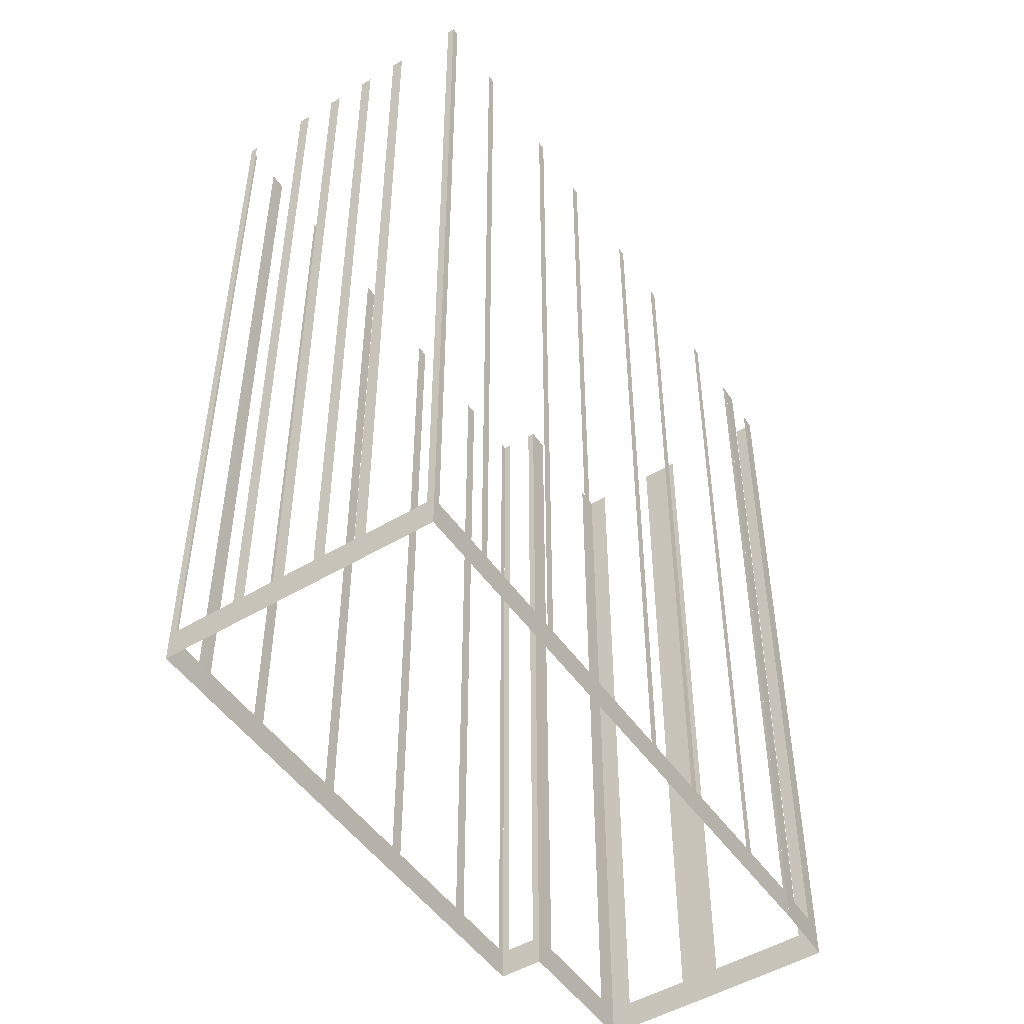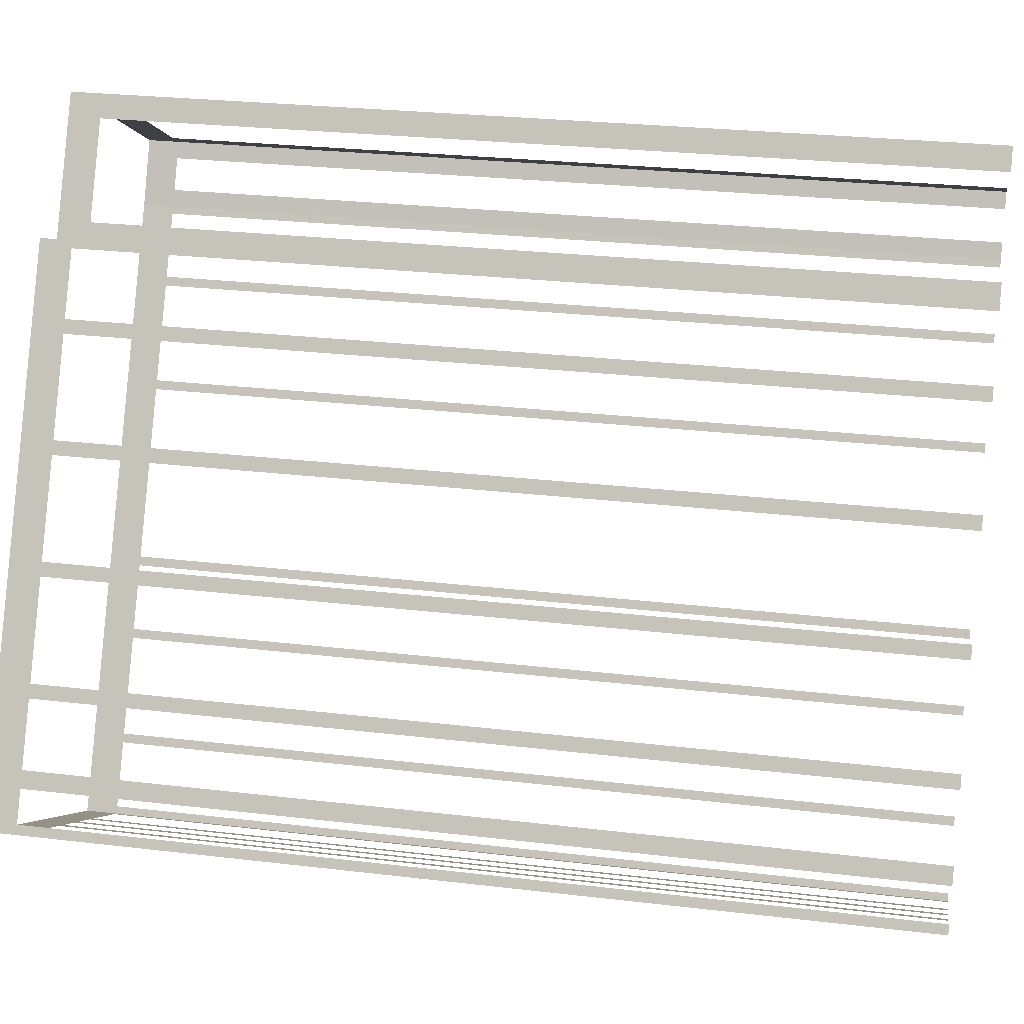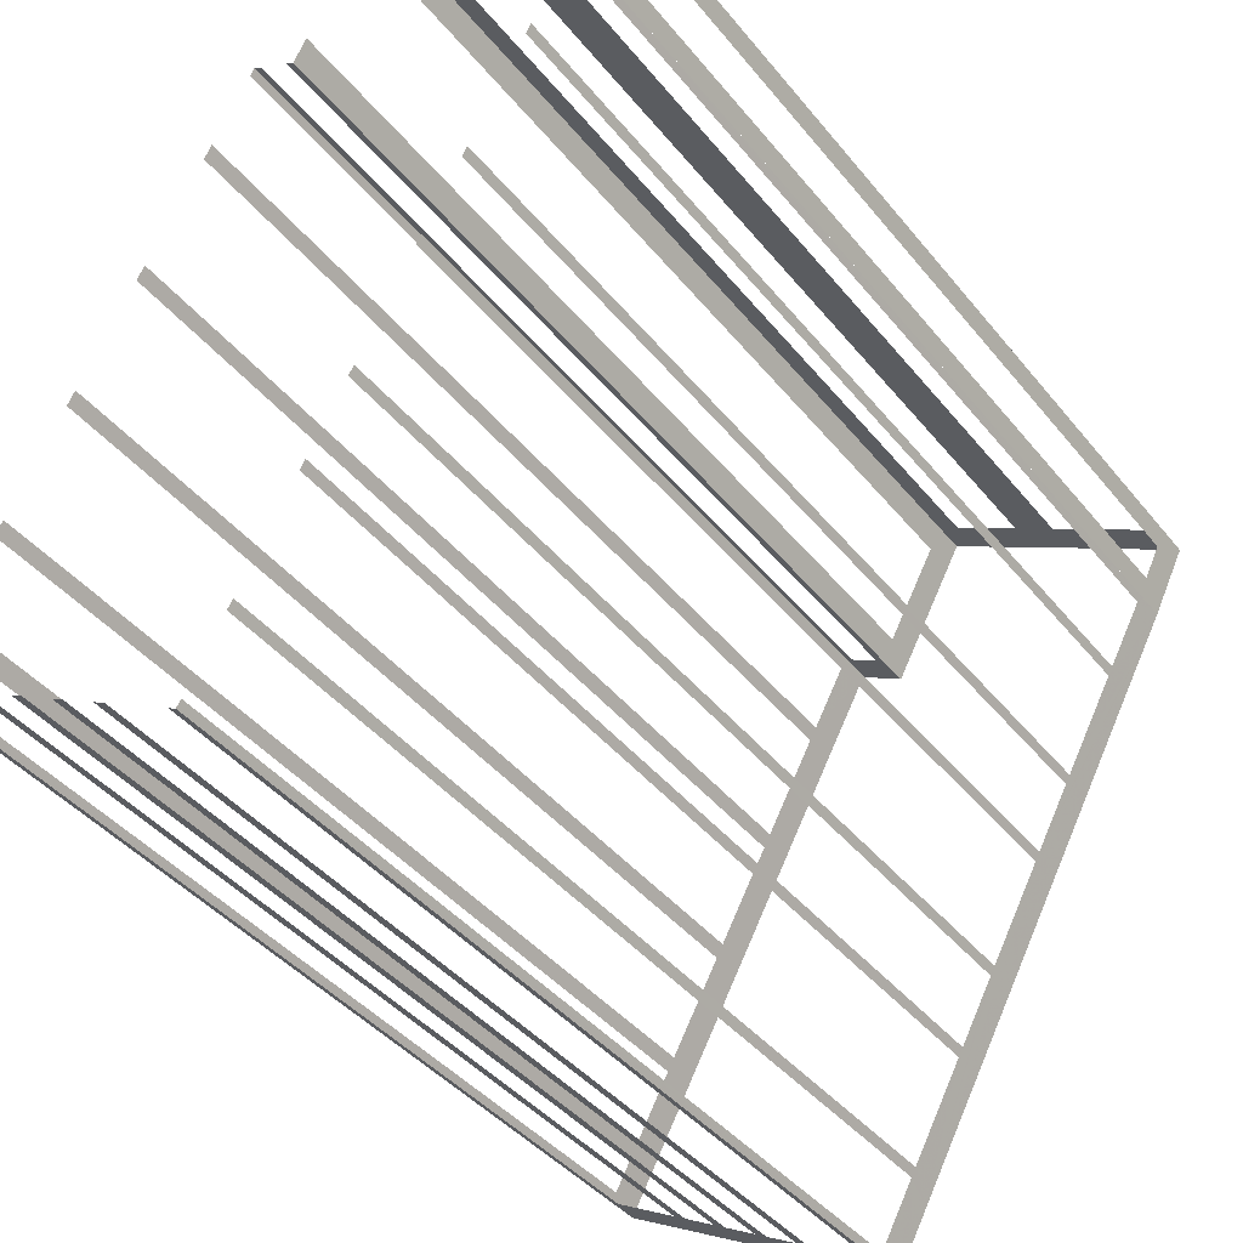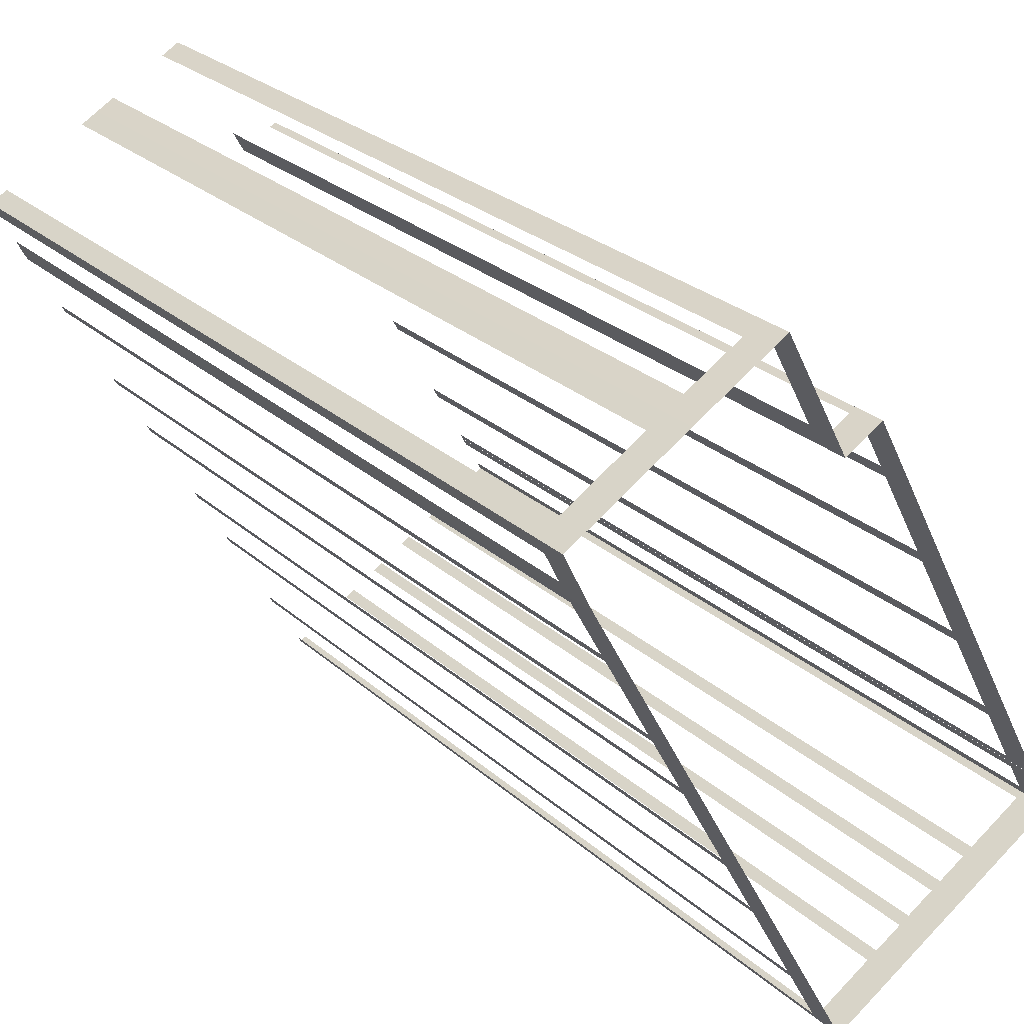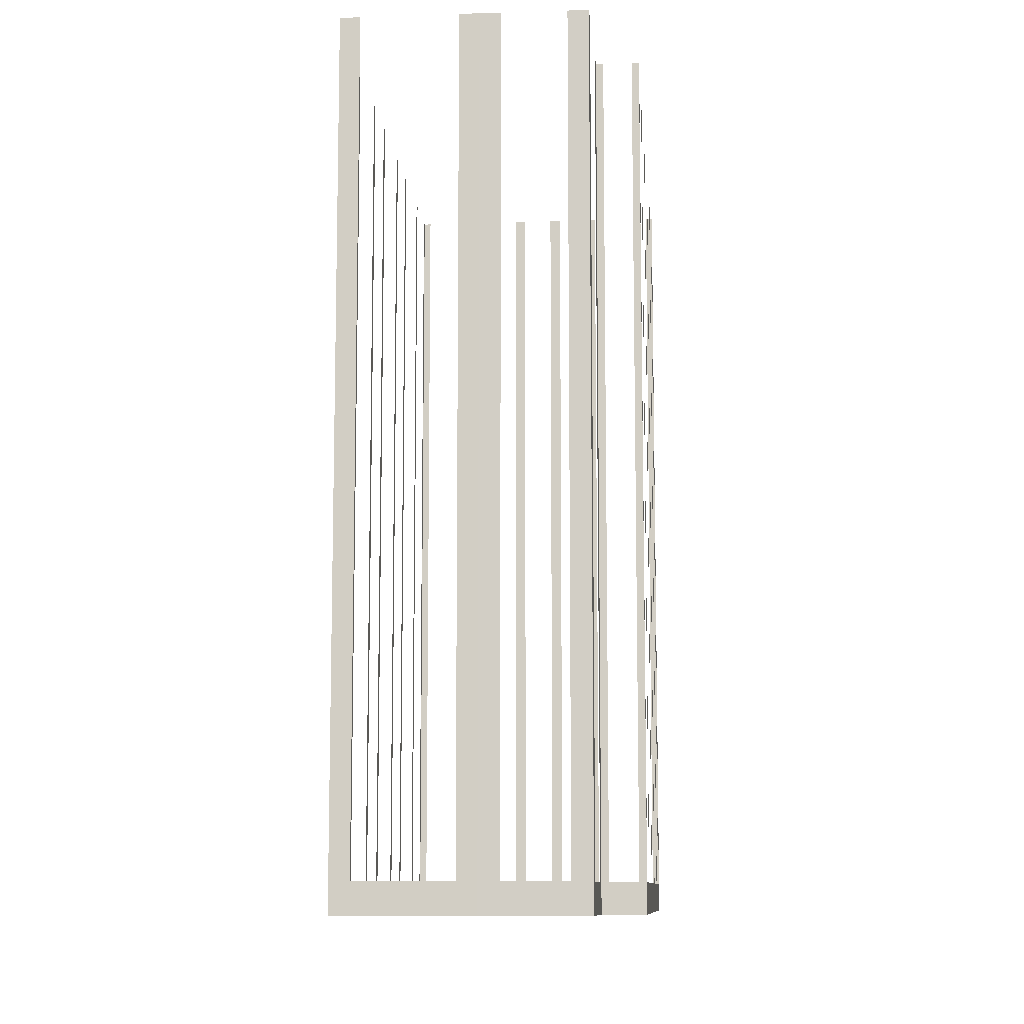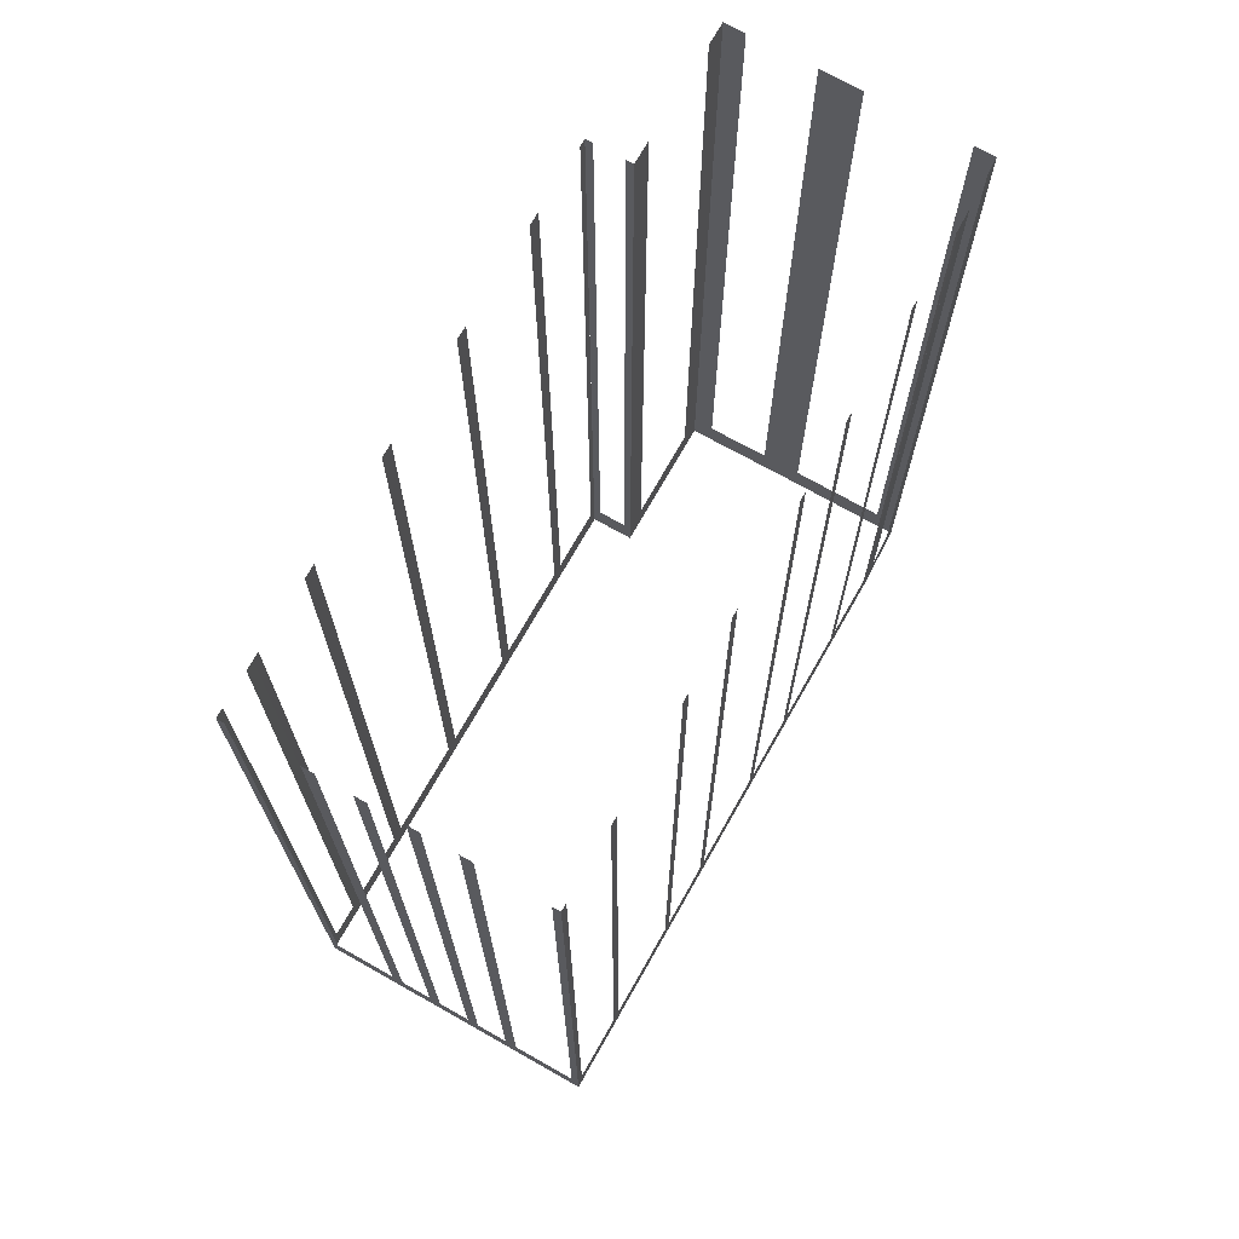
<metadata>
{"format":"obj","ext":"obj","renderer":"f3d","projection":"perspective","resolution":1024,"background":"white","views":[{"elev":-49.7,"azim":5.1,"up":"+Z"},{"elev":26.1,"azim":-79.3,"up":"+Y"},{"elev":-40.8,"azim":34.9,"up":"+Y"},{"elev":28.3,"azim":142.1,"up":"+Y"},{"elev":-9.7,"azim":156.5,"up":"+Z"},{"elev":72.0,"azim":1.1,"up":"+Z"}]}
</metadata>
<code>
o geometryt000010000010000110010110000110000110100000010110st88
v 1071 -73.81 189.5
v 1071 -73.97 228
v 1071 -73.81 228
v 1068 -72.38 189.5
v 1071 -73.97 188.1
v 1068 -72.38 228
v 1068 -72.11 228
v 1068 -72.11 189.5
v 1066 -71.4 189.5
v 1066 -71.4 228
v 1066 -71.14 228
v 1066 -71.14 189.5
v 1065 -70.42 189.5
v 1059 -67.59 188.1
v 1065 -70.42 228
v 1064 -70.16 228
v 1064 -70.16 189.5
v 1063 -69.45 189.5
v 1063 -69.45 228
v 1062 -69.18 228
v 1062 -69.18 189.5
v 1060 -67.76 189.5
v 1060 -67.76 228
v 1059 -67.59 228
v 1060 -67.21 189.5
v 1059 -67.59 228
v 1060 -67.21 228
v 1060 -65.89 189.5
v 1059 -67.59 188.1
v 1060 -65.89 228
v 1061 -65.51 228
v 1061 -65.51 188.1
v 1061 -65.21 189.5
v 1061 -65.51 228
v 1061 -65.21 228
v 1062 -62.57 189.5
v 1061 -65.51 188.1
v 1062 -62.57 228
v 1062 -62.03 228
v 1062 -62.03 189.5
v 1065 -58.08 189.5
v 1065 -58.08 228
v 1065 -57.53 228
v 1065 -57.53 189.5
v 1067 -53.58 189.5
v 1069 -49.28 188.1
v 1067 -53.58 228
v 1067 -53.03 228
v 1067 -53.03 189.5
v 1069 -49.09 189.5
v 1069 -49.09 228
v 1070 -48.54 228
v 1070 -48.54 189.5
v 1071 -45.91 189.5
v 1071 -45.6 188.1
v 1071 -45.91 228
v 1071 -45.6 228
v 1085 -49.09 189.5
v 1085 -48.79 228
v 1085 -49.09 228
v 1083 -51.72 189.5
v 1085 -48.79 188.1
v 1083 -51.72 228
v 1083 -52.09 228
v 1083 -52.09 189.5
v 1081 -56.04 189.5
v 1081 -56.04 228
v 1081 -56.4 228
v 1081 -56.4 189.5
v 1079 -59.04 189.5
v 1079 -59.04 228
v 1079 -59.4 228
v 1079 -59.4 189.5
v 1077 -63.35 189.5
v 1073 -71.51 188.1
v 1077 -63.35 228
v 1077 -63.72 228
v 1077 -63.72 189.5
v 1075 -66.35 189.5
v 1075 -66.35 228
v 1075 -66.72 228
v 1075 -66.72 189.5
v 1073 -70.67 189.5
v 1073 -70.67 228
v 1073 -71.03 228
v 1073 -71.03 189.5
v 1071 -73.67 189.5
v 1071 -73.67 228
v 1071 -73.97 228
v 1071 -73.97 188.1
v 1072 -45.77 189.5
v 1071 -45.6 228
v 1072 -45.77 228
v 1073 -46.41 189.5
v 1071 -45.6 188.1
v 1073 -46.41 228
v 1073 -46.57 228
v 1073 -46.57 188.1
v 1074 -45.62 189.5
v 1073 -46.57 228
v 1074 -45.62 228
v 1076 -41.67 189.5
v 1073 -46.57 188.1
v 1076 -41.67 228
v 1076 -40.73 228
v 1076 -40.73 188.1
v 1077 -41.17 189.5
v 1076 -40.73 228
v 1077 -41.17 228
v 1080 -42.58 189.5
v 1076 -40.73 188.1
v 1080 -42.58 228
v 1081 -43.03 228
v 1081 -43.03 188.1
v 1081 -43.47 189.5
v 1081 -43.03 228
v 1081 -43.47 228
v 1085 -45.61 189.5
v 1081 -43.03 188.1
v 1085 -45.61 228
v 1086 -46.05 228
v 1086 -46.05 188.1
v 1086 -46.75 189.5
v 1086 -46.05 228
v 1086 -46.75 228
v 1085 -48.09 189.5
v 1086 -46.05 188.1
v 1085 -48.09 228
v 1085 -48.79 228
v 1085 -48.79 188.1
f 1 2 3
f 4 5 1
f 2 1 5
f 6 7 4
f 7 8 4
f 8 5 4
f 8 9 5
f 10 11 9
f 11 12 9
f 9 12 5
f 13 14 12
f 12 14 5
f 15 16 13
f 16 17 13
f 17 14 13
f 18 14 17
f 19 20 18
f 20 21 18
f 21 14 18
f 22 14 21
f 23 24 22
f 24 14 22
f 25 26 27
f 28 29 25
f 26 25 29
f 30 31 28
f 31 32 28
f 32 29 28
f 33 34 35
f 36 37 33
f 34 33 37
f 38 39 36
f 39 40 36
f 36 40 37
f 40 41 37
f 42 43 41
f 43 44 41
f 37 41 44
f 44 45 46
f 37 44 46
f 47 48 45
f 48 49 45
f 45 49 46
f 49 50 46
f 51 52 50
f 52 53 50
f 50 53 46
f 54 55 53
f 53 55 46
f 56 57 54
f 57 55 54
f 58 59 60
f 61 62 58
f 59 58 62
f 63 64 61
f 64 65 61
f 65 66 62
f 67 68 66
f 68 69 66
f 62 66 69
f 71 72 70
f 72 73 70
f 62 70 73
f 73 74 75
f 62 73 75
f 76 77 74
f 77 78 74
f 78 79 75
f 80 81 79
f 81 82 79
f 79 82 75
f 82 83 75
f 83 86 75
f 86 87 75
f 88 89 87
f 89 90 87
f 87 90 75
f 91 92 93
f 94 95 91
f 92 91 95
f 96 97 94
f 97 98 94
f 98 95 94
f 99 100 101
f 102 103 99
f 100 99 103
f 104 105 102
f 105 106 102
f 106 103 102
f 107 108 109
f 110 111 107
f 112 113 110
f 113 114 110
f 114 111 110
f 115 116 117
f 118 119 115
f 116 115 119
f 120 121 118
f 122 119 118
f 123 124 125
f 126 127 123
f 124 123 127
f 128 129 126
f 129 130 126
f 130 127 126
f 61 65 62
f 62 69 70
f 74 78 75
f 84 85 83
f 85 86 83
f 108 107 111
f 121 122 118

</code>
